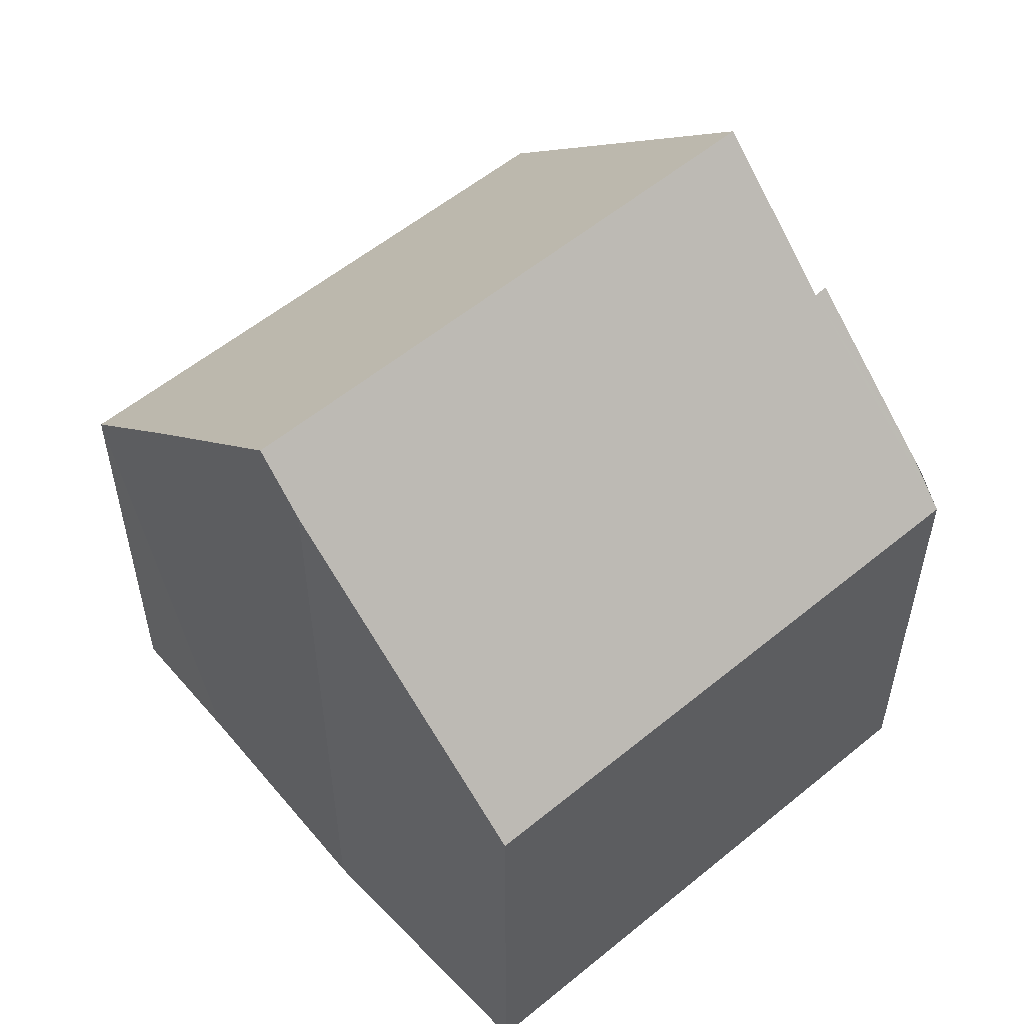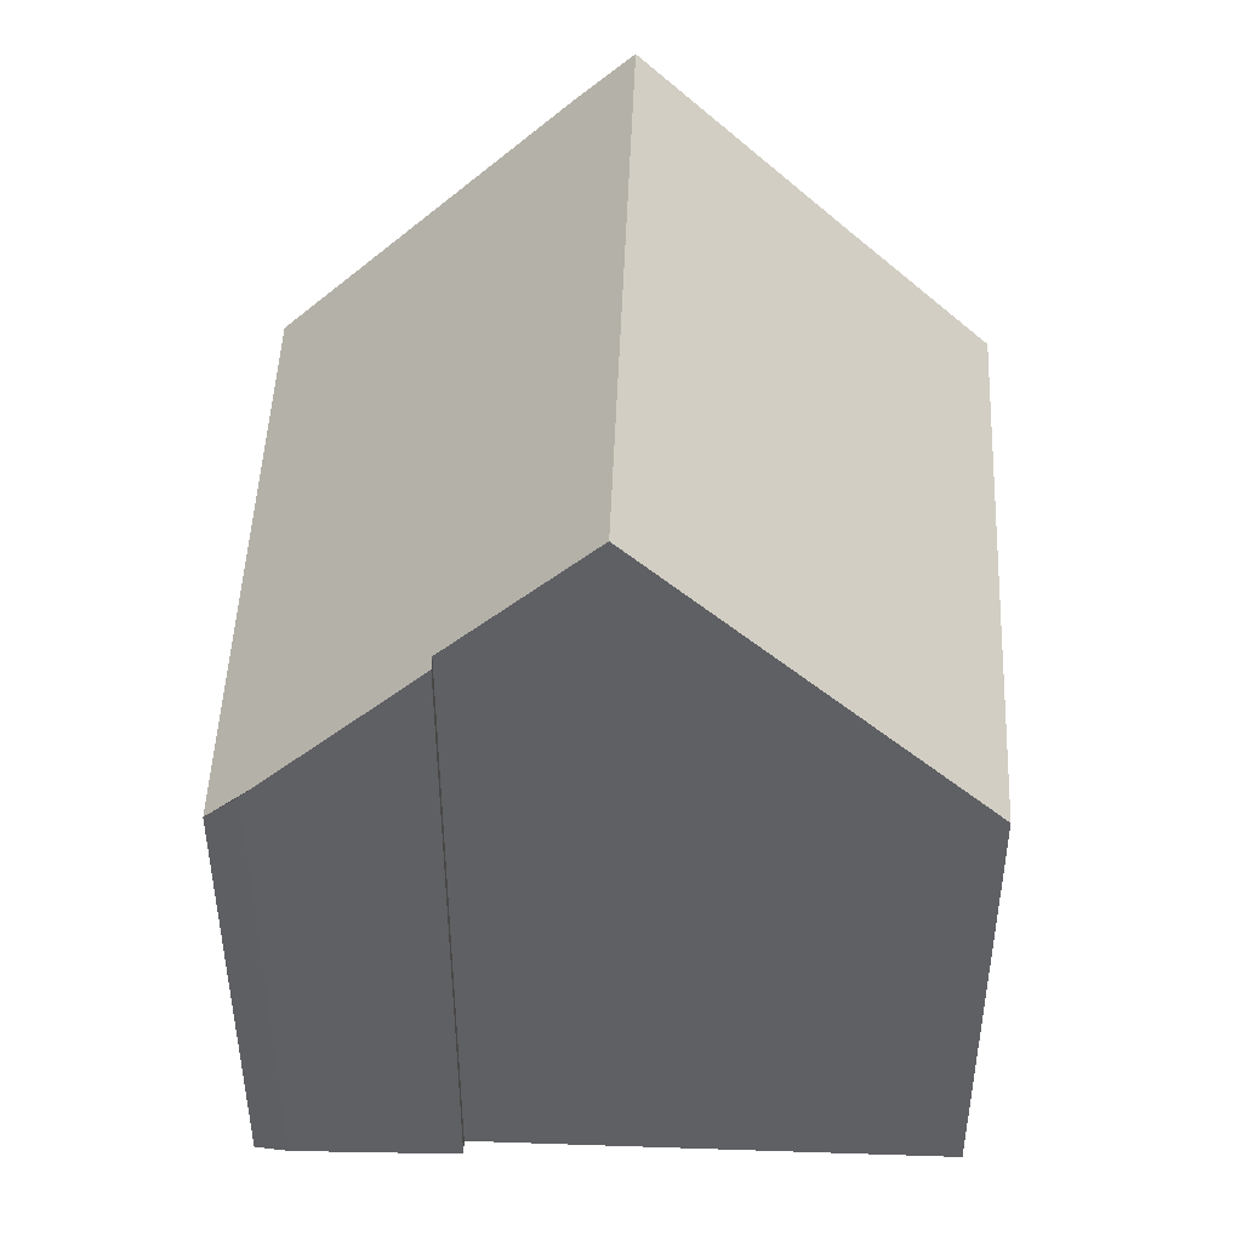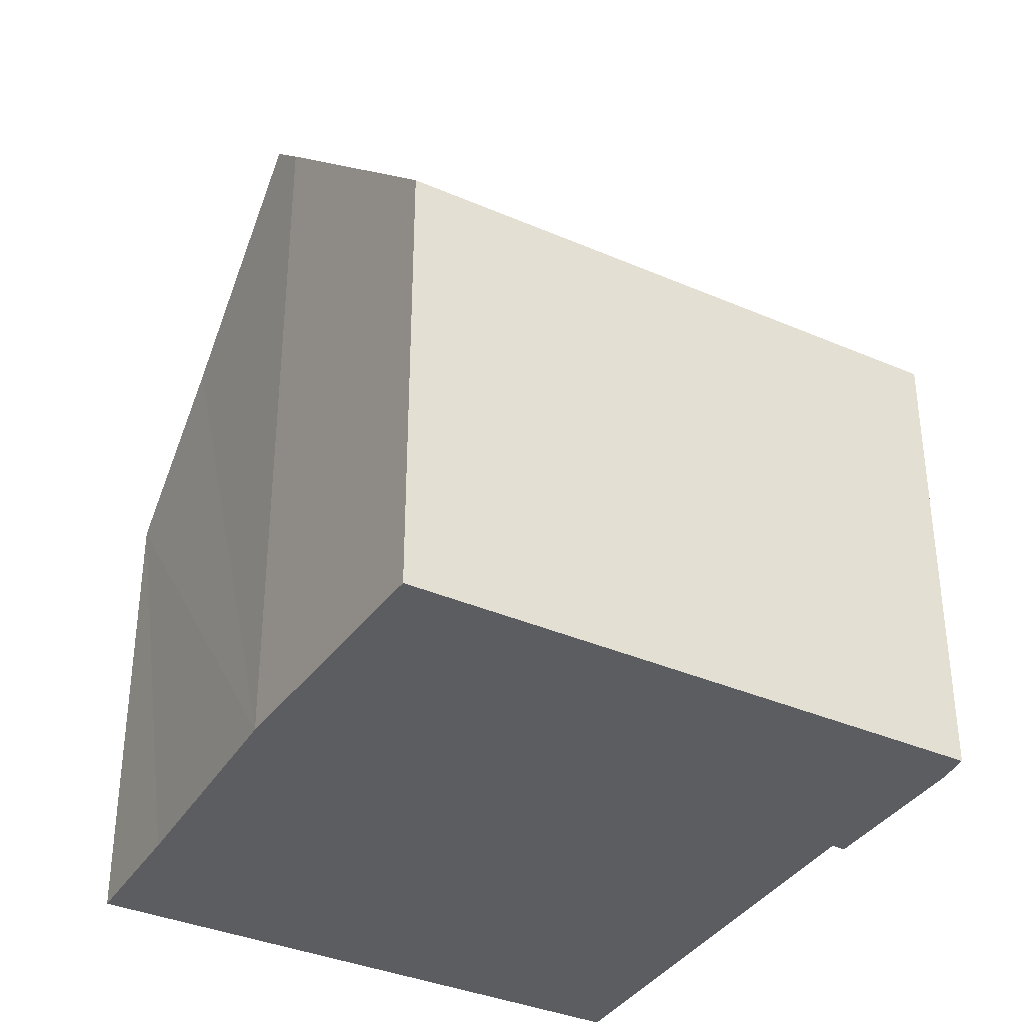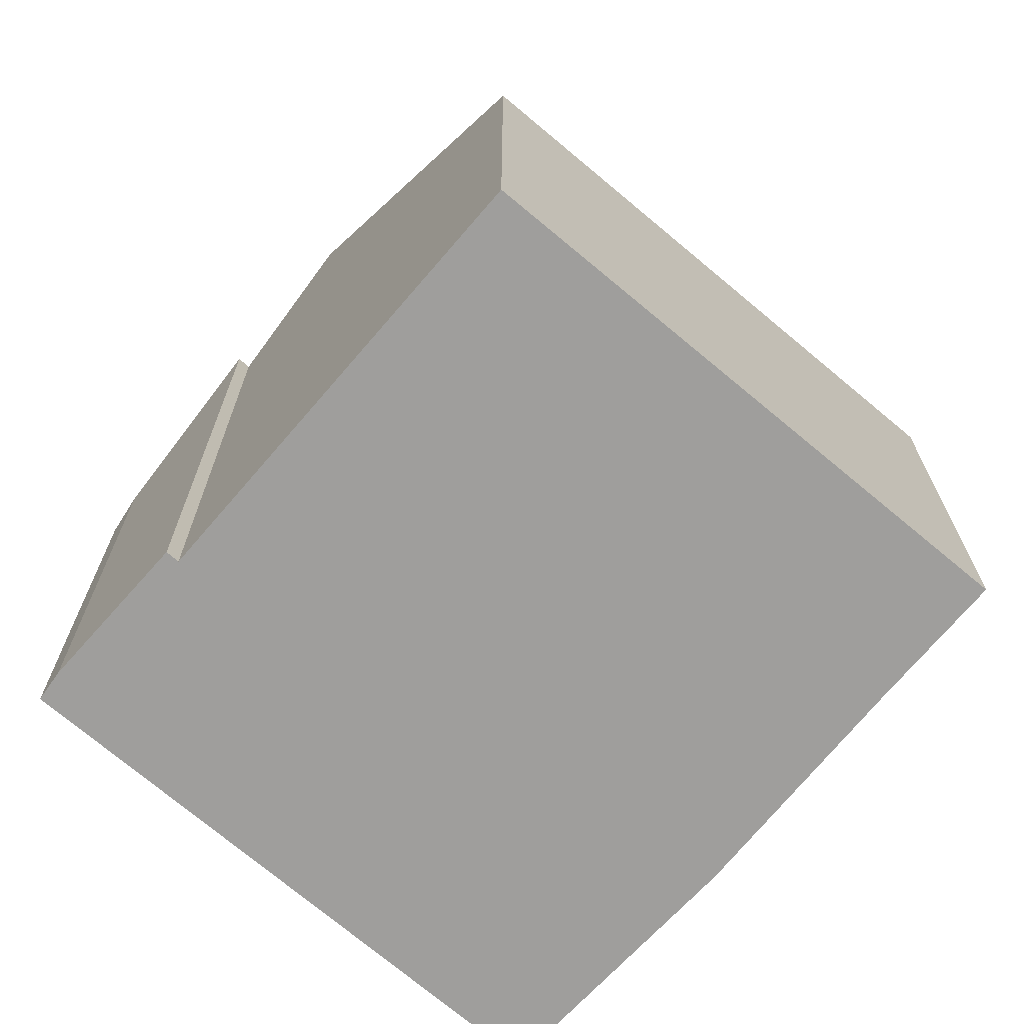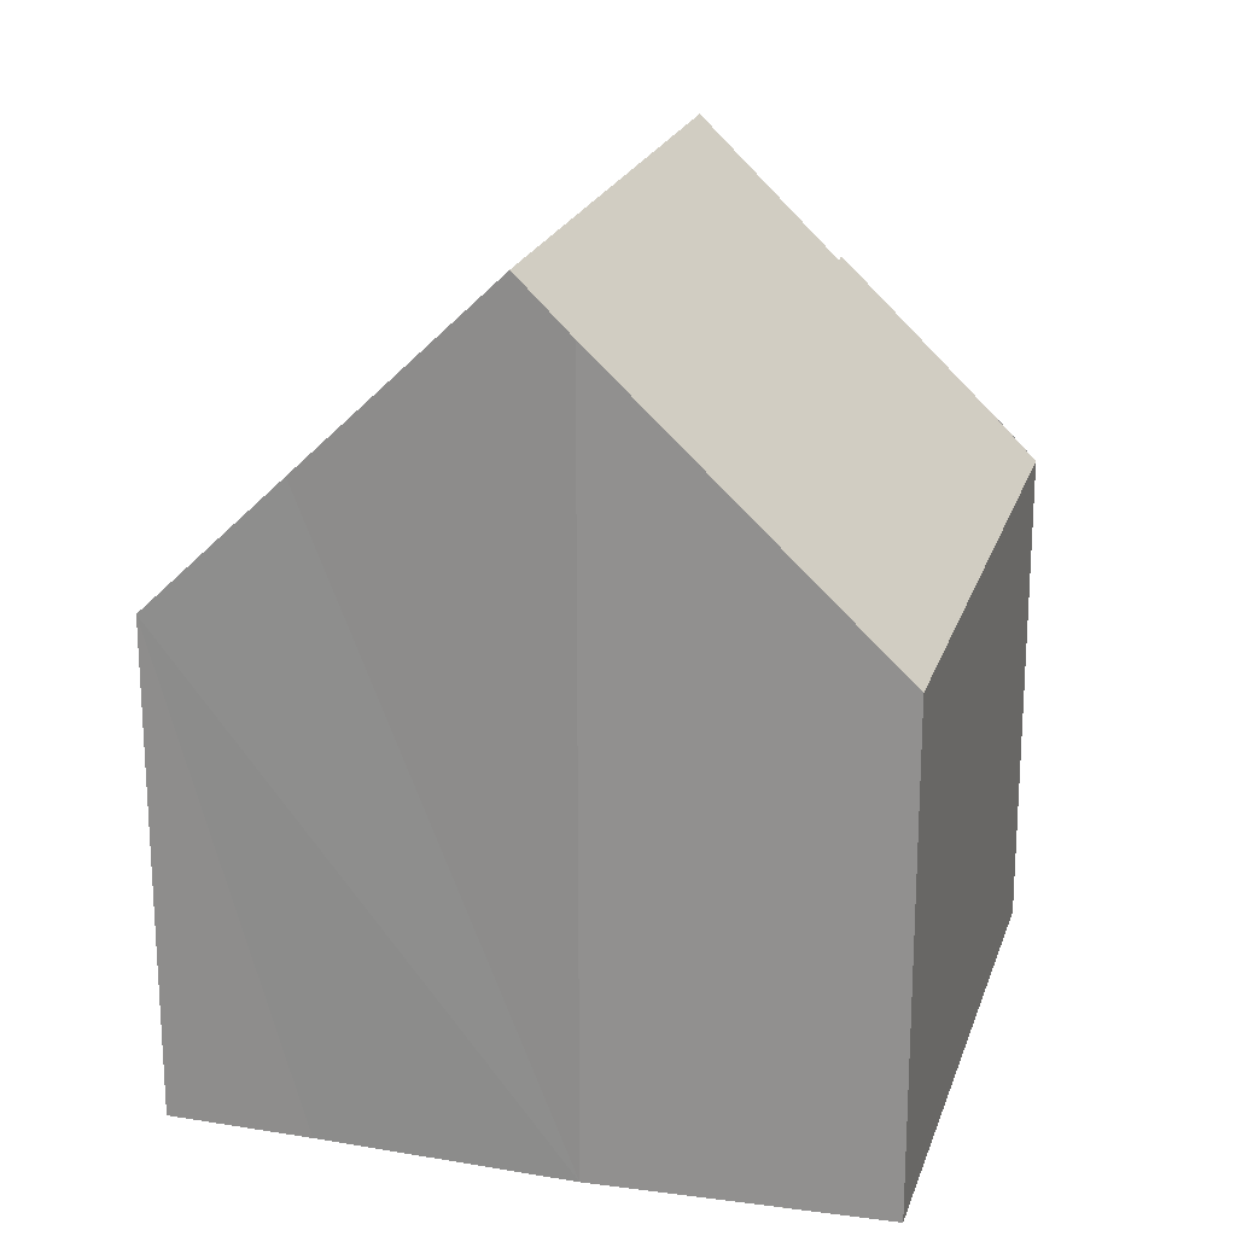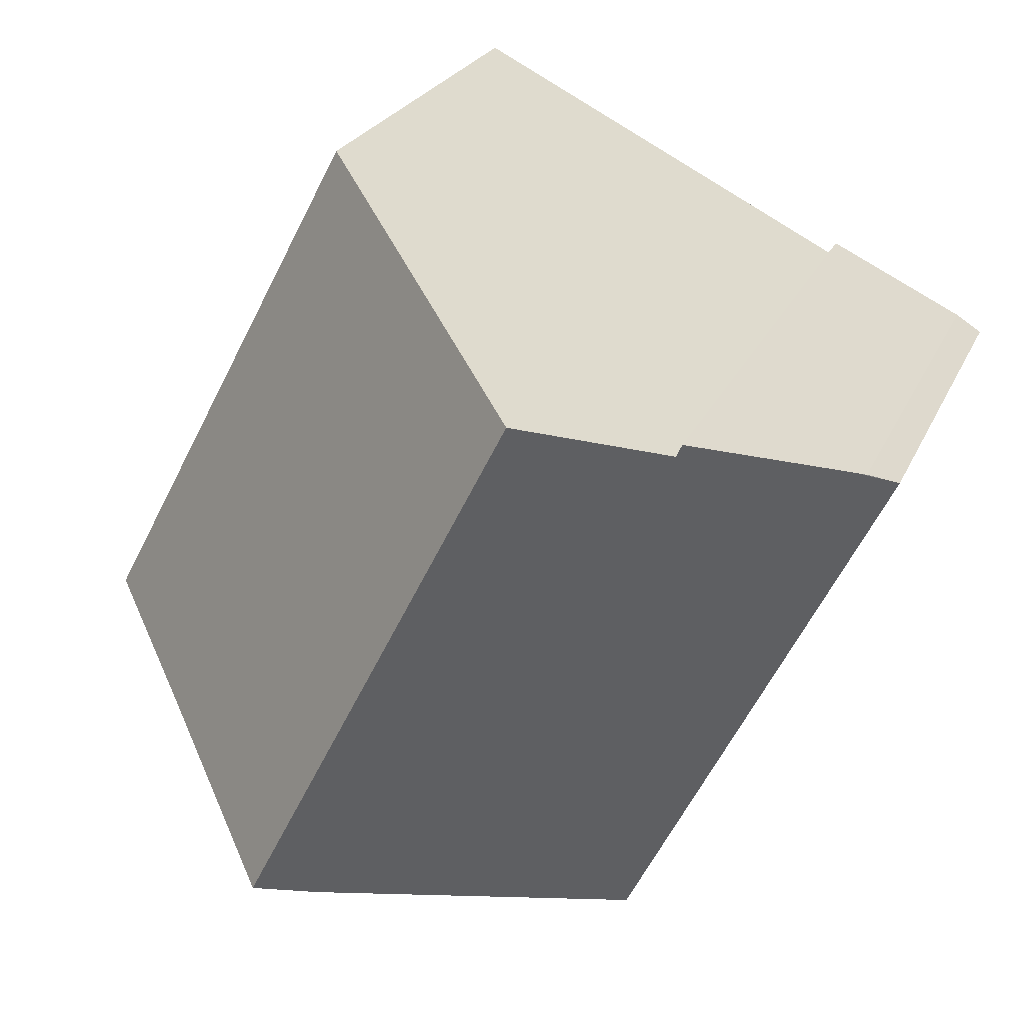
<metadata>
{"format":"obj","ext":"obj","renderer":"f3d","projection":"perspective","resolution":1024,"background":"white","views":[{"elev":56.6,"azim":-157.7,"up":"+Y"},{"elev":46.9,"azim":-24.9,"up":"+Y"},{"elev":-36.9,"azim":-146.3,"up":"+Y"},{"elev":-71.0,"azim":22.3,"up":"+Y"},{"elev":21.2,"azim":168.6,"up":"+Y"},{"elev":23.2,"azim":-161.1,"up":"+Z"}]}
</metadata>
<code>
v  4.588 12.17 2.11
v  11.3 9.333 -4.569
v  8.706 12.17 -5.979
v  13.18 7.288 -3.582
v  9.508 7.392 3.39
v  8.995 7.407 4.364
v  2.637 10.17 1.356
v  2.731 10.16 1.16
v  0.552 7.934 0.335
v  0 7.315 4.479e-16
v  8.001 11.4 -6.363
v  4.139 7.315 -8.13
v  8.001 3.896e-16 -6.363
v  8.706 3.661e-16 -5.979
v  11.3 2.798e-16 -4.569
v  13.18 2.193e-16 -3.582
v  4.139 4.978e-16 -8.13
v  0 0 0
v  0.418 -1.647e-17 0.269
v  0.418 7.791 0.269
v  2.637 -8.303e-17 1.356
v  0.552 -2.051e-17 0.335
v  2.731 -7.103e-17 1.16
v  8.995 -2.672e-16 4.364
v  4.588 -1.292e-16 2.11
v  9.508 -2.076e-16 3.39
g defaultobject
f 1 2 3
f 2 1 4
f 4 1 5
f 5 1 6
f 7 8 9
f 10 11 12
f 11 10 3
f 3 10 8
f 3 8 1
f 8 10 9
f 2 11 3
f 11 2 13
f 13 2 4
f 13 4 14
f 14 4 15
f 15 4 16
f 13 12 11
f 12 13 17
f 17 10 12
f 10 17 18
f 10 19 20
f 19 10 18
f 9 21 7
f 21 9 20
f 21 20 19
f 21 19 22
f 8 6 1
f 6 8 23
f 6 23 24
f 24 23 25
f 21 8 7
f 8 21 23
f 24 5 6
f 5 24 4
f 4 24 16
f 16 24 26
f 26 15 16
f 15 26 24
f 15 24 25
f 15 25 14
f 14 25 13
f 13 25 23
f 13 23 17
f 17 23 21
f 17 21 22
f 17 22 19
f 17 19 18

</code>
